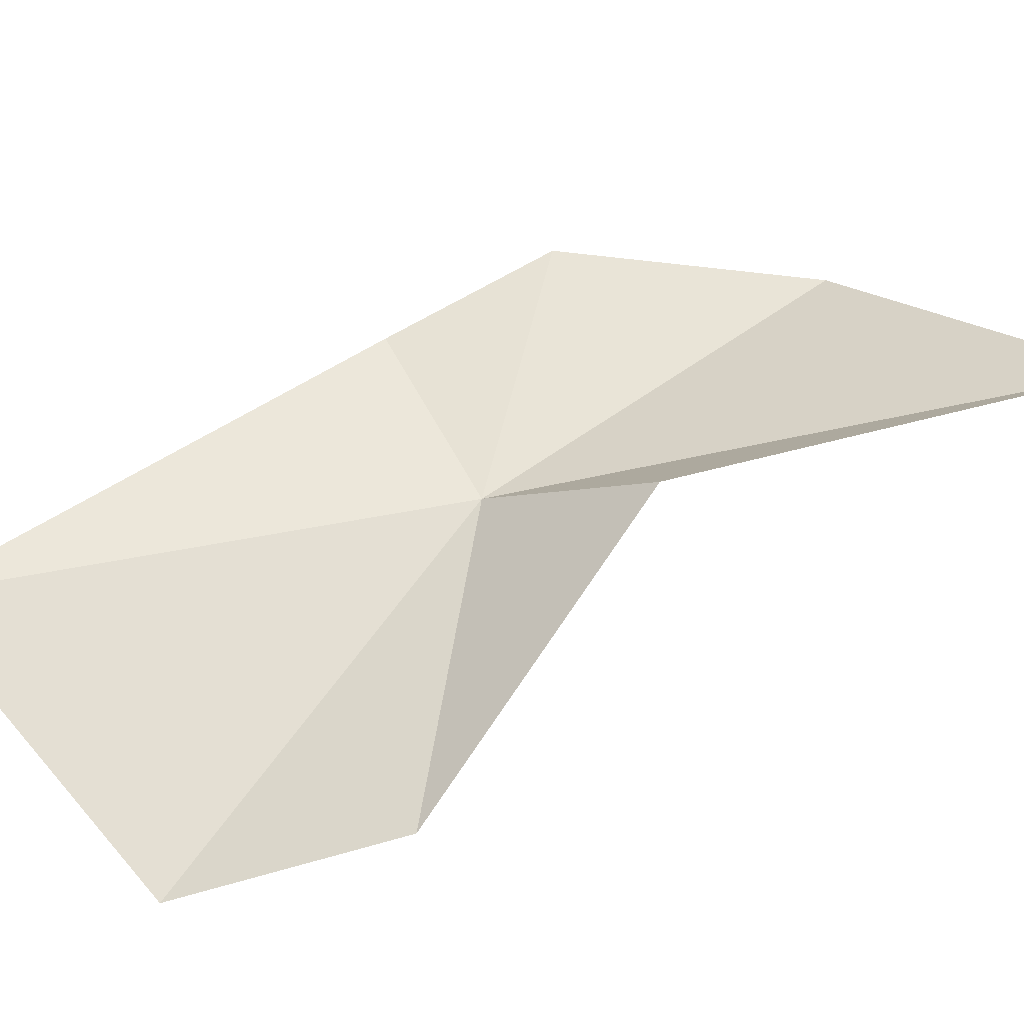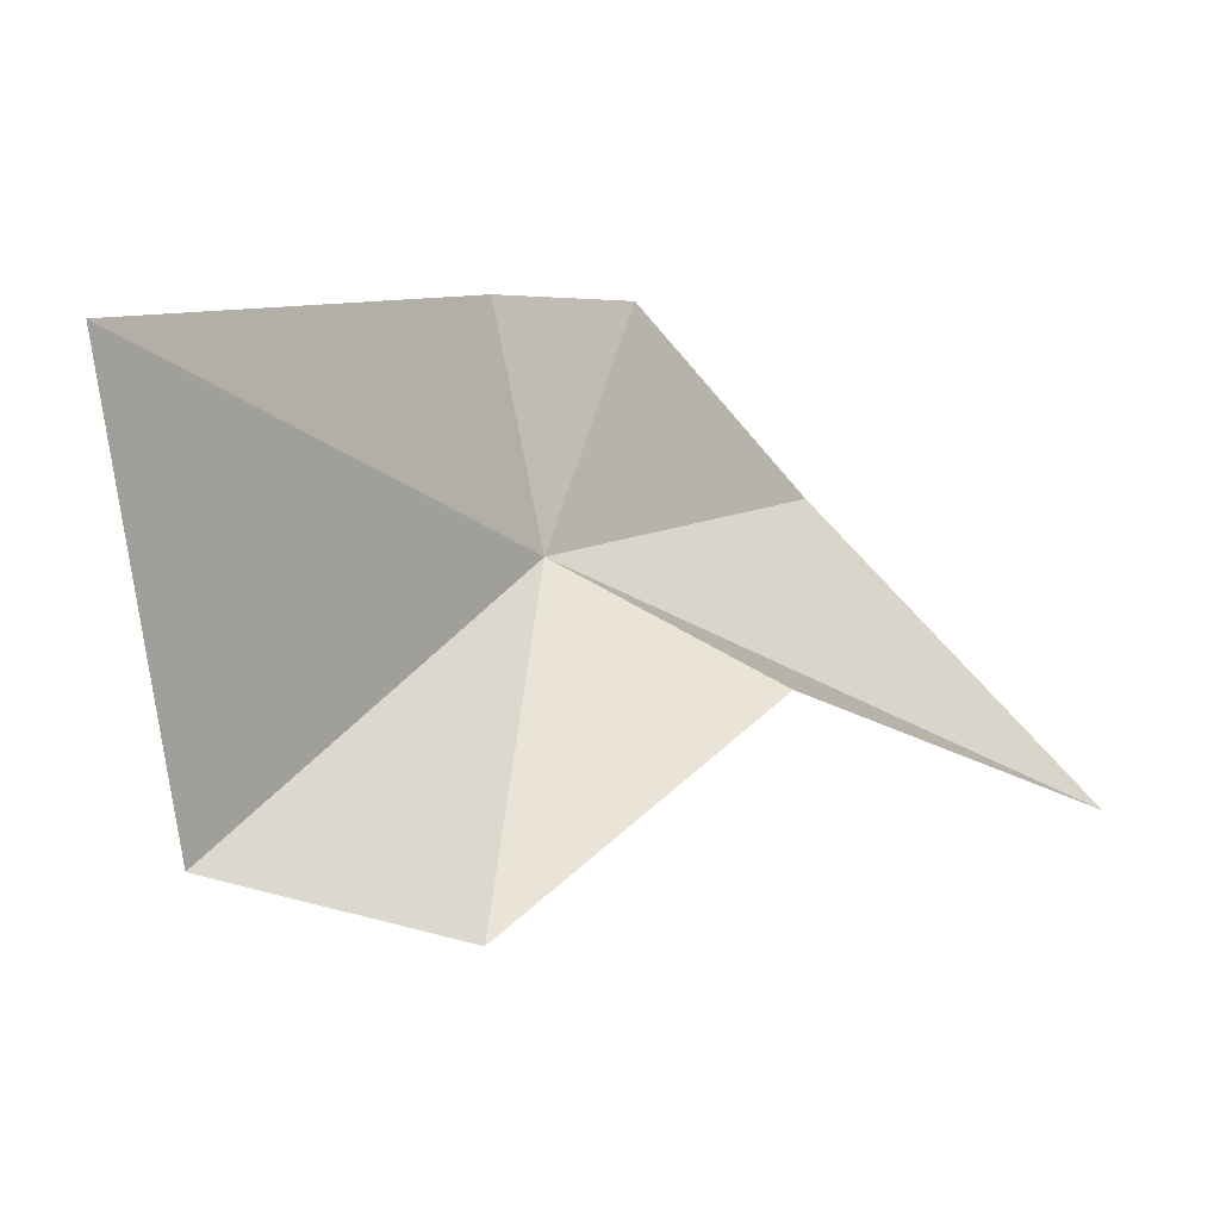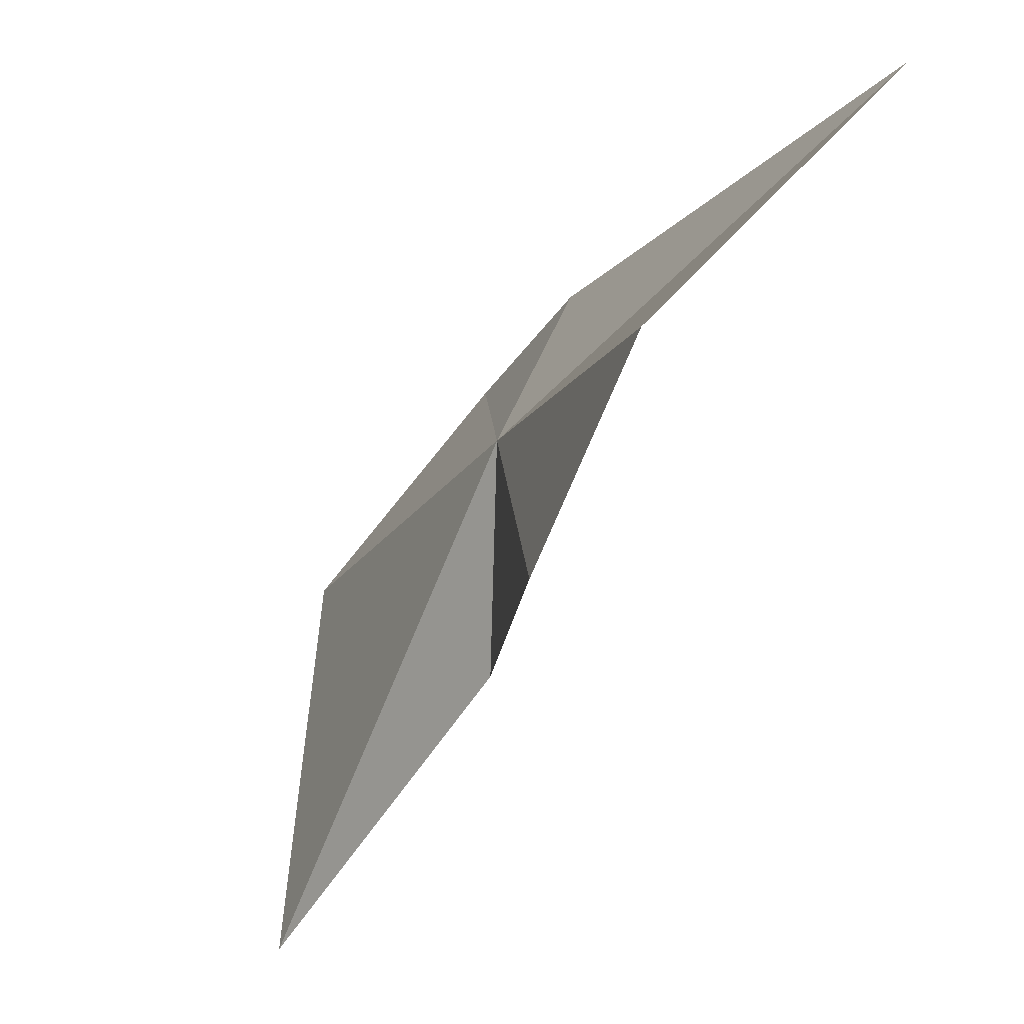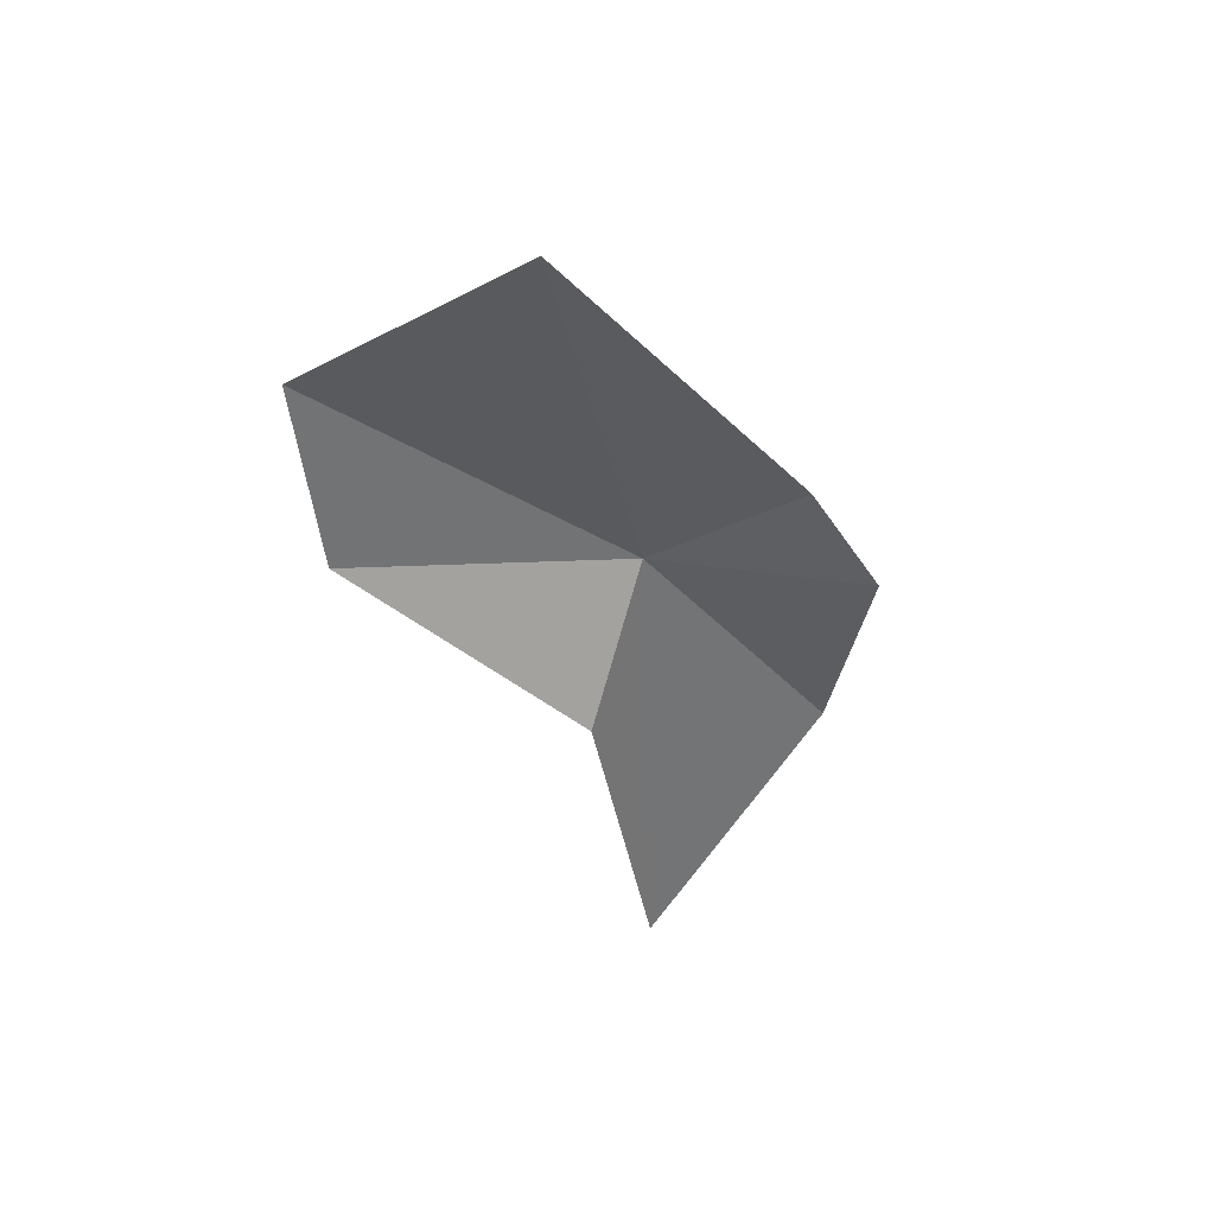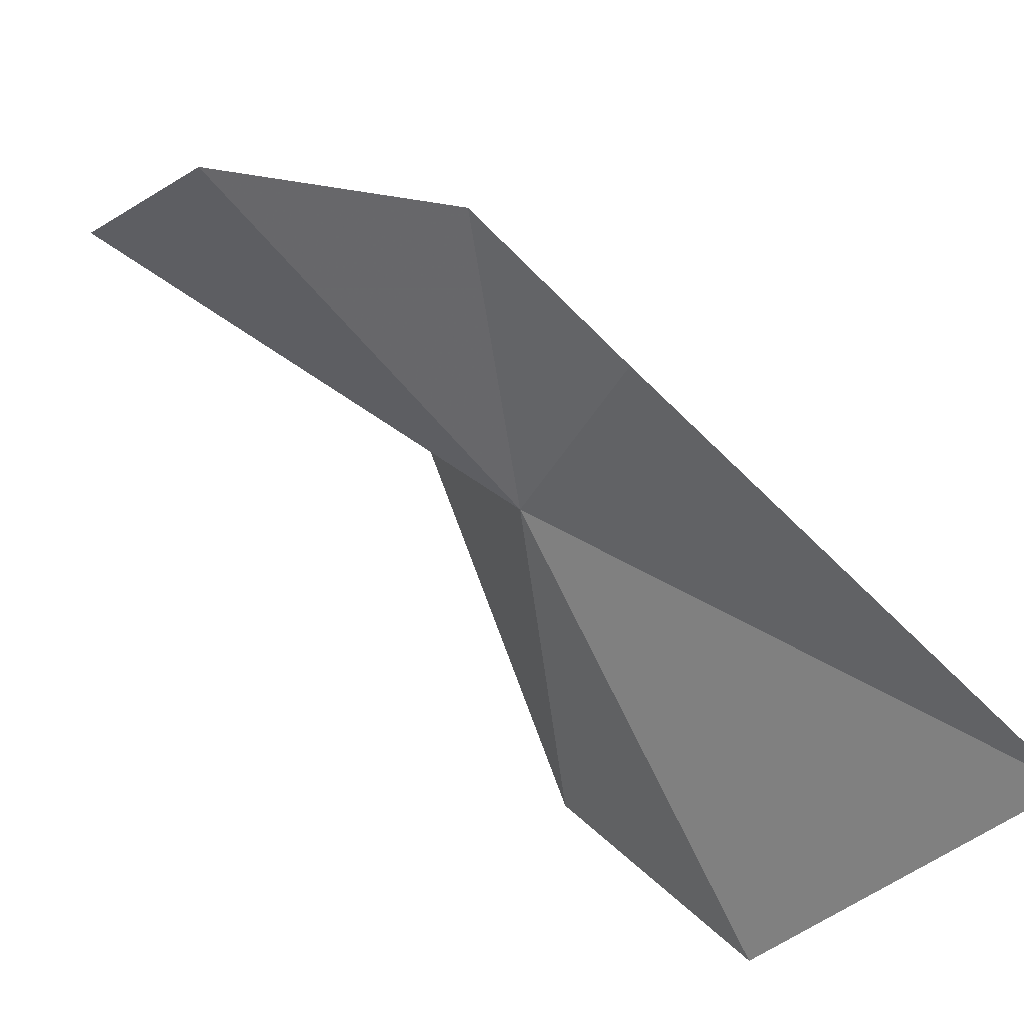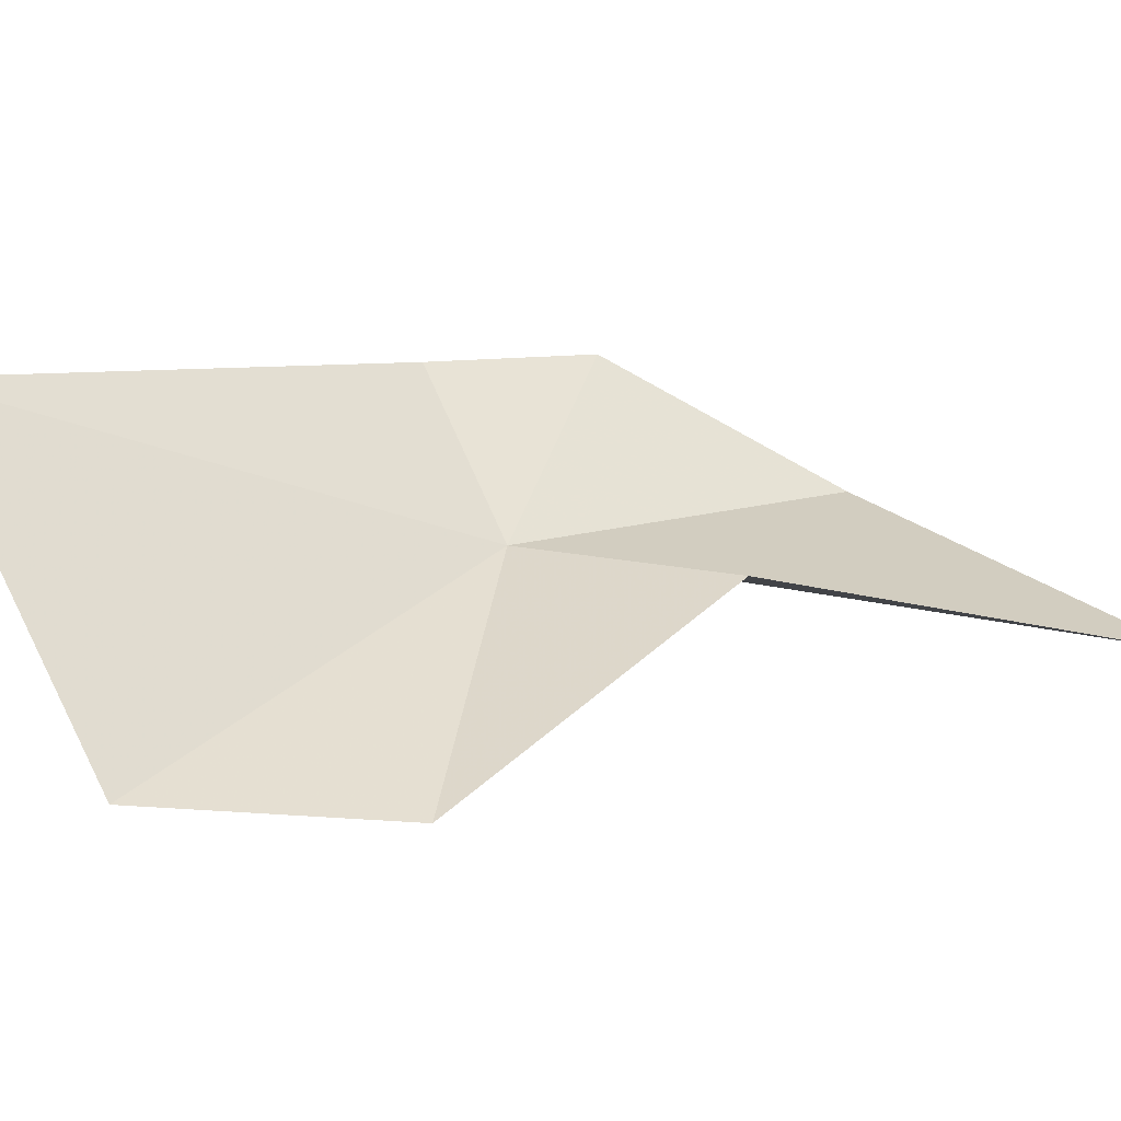
<metadata>
{"format":"obj","ext":"obj","renderer":"f3d","projection":"perspective","resolution":1024,"background":"white","views":[{"elev":-38.6,"azim":94.4,"up":"+Y"},{"elev":-33.8,"azim":38.0,"up":"+Y"},{"elev":-63.5,"azim":-35.9,"up":"+Y"},{"elev":50.7,"azim":79.4,"up":"+Z"},{"elev":42.8,"azim":-59.9,"up":"+Y"},{"elev":-51.4,"azim":65.3,"up":"+Y"}]}
</metadata>
<code>
v -5.165 40.51 28.56
v -3.289 39.15 25.8
v -2.704 40.31 18.96
v -4.588 45.16 27.39
v -4.854 44.44 23.01
v -5.248 34.56 29.46
v -6.314 34.23 33.28
v -4.476 38.62 37.14
v -4.846 43.66 30.11
f 1 3 2
f 1 4 5
f 1 6 7
f 1 8 9
f 1 2 6
f 1 7 8
f 1 5 3
f 1 9 4

</code>
